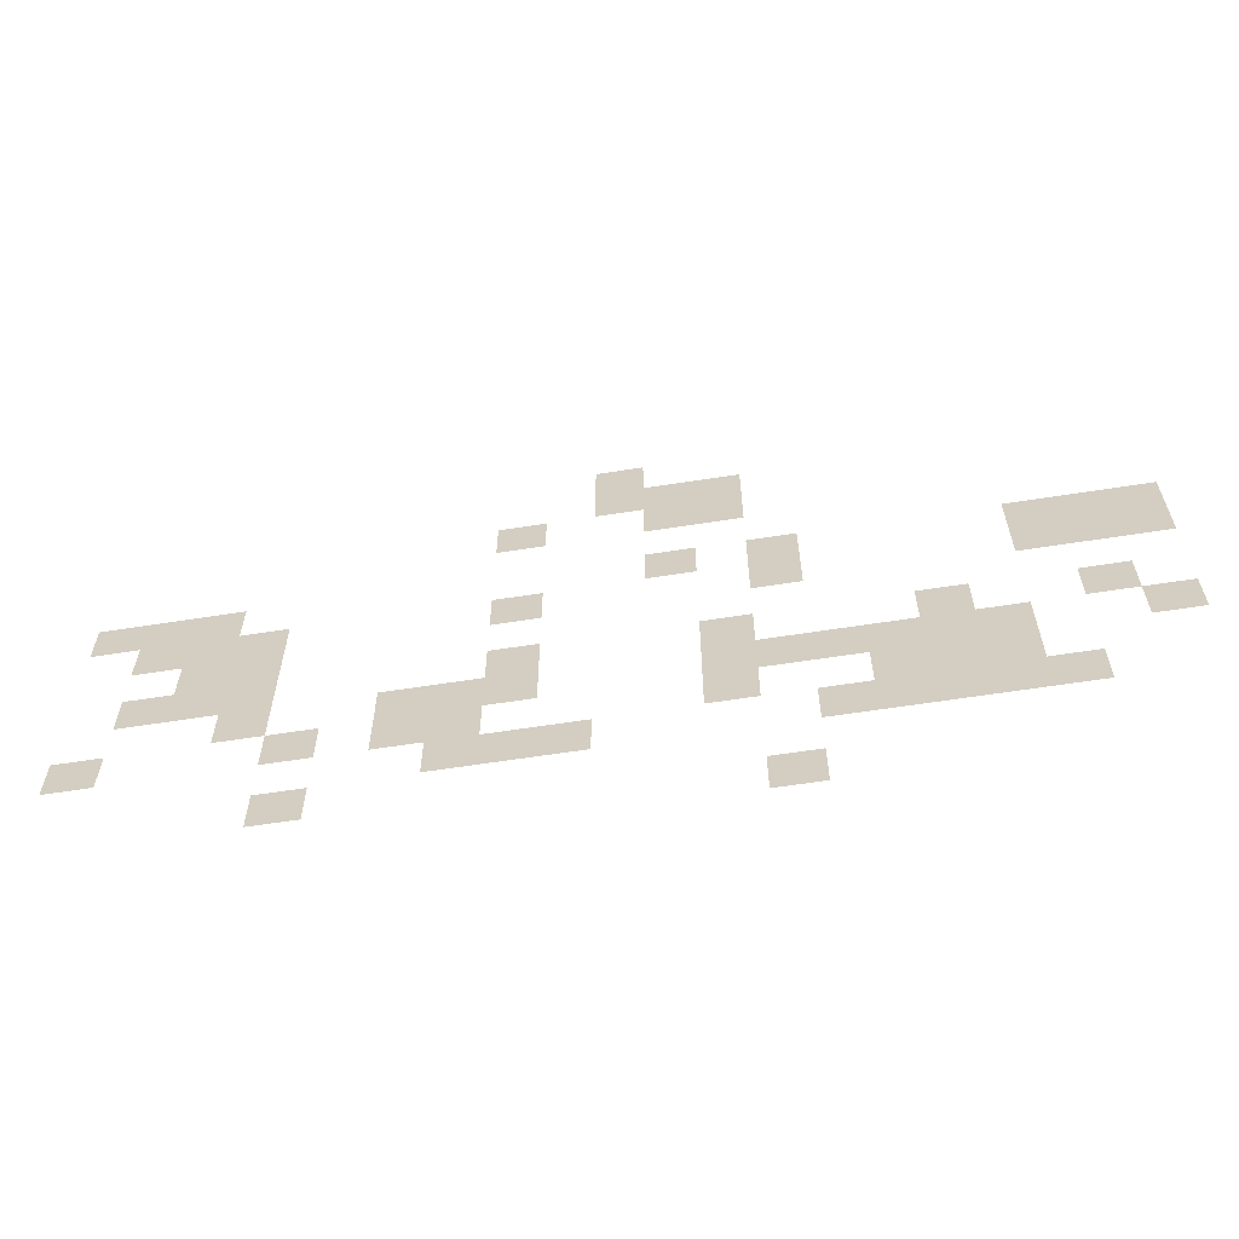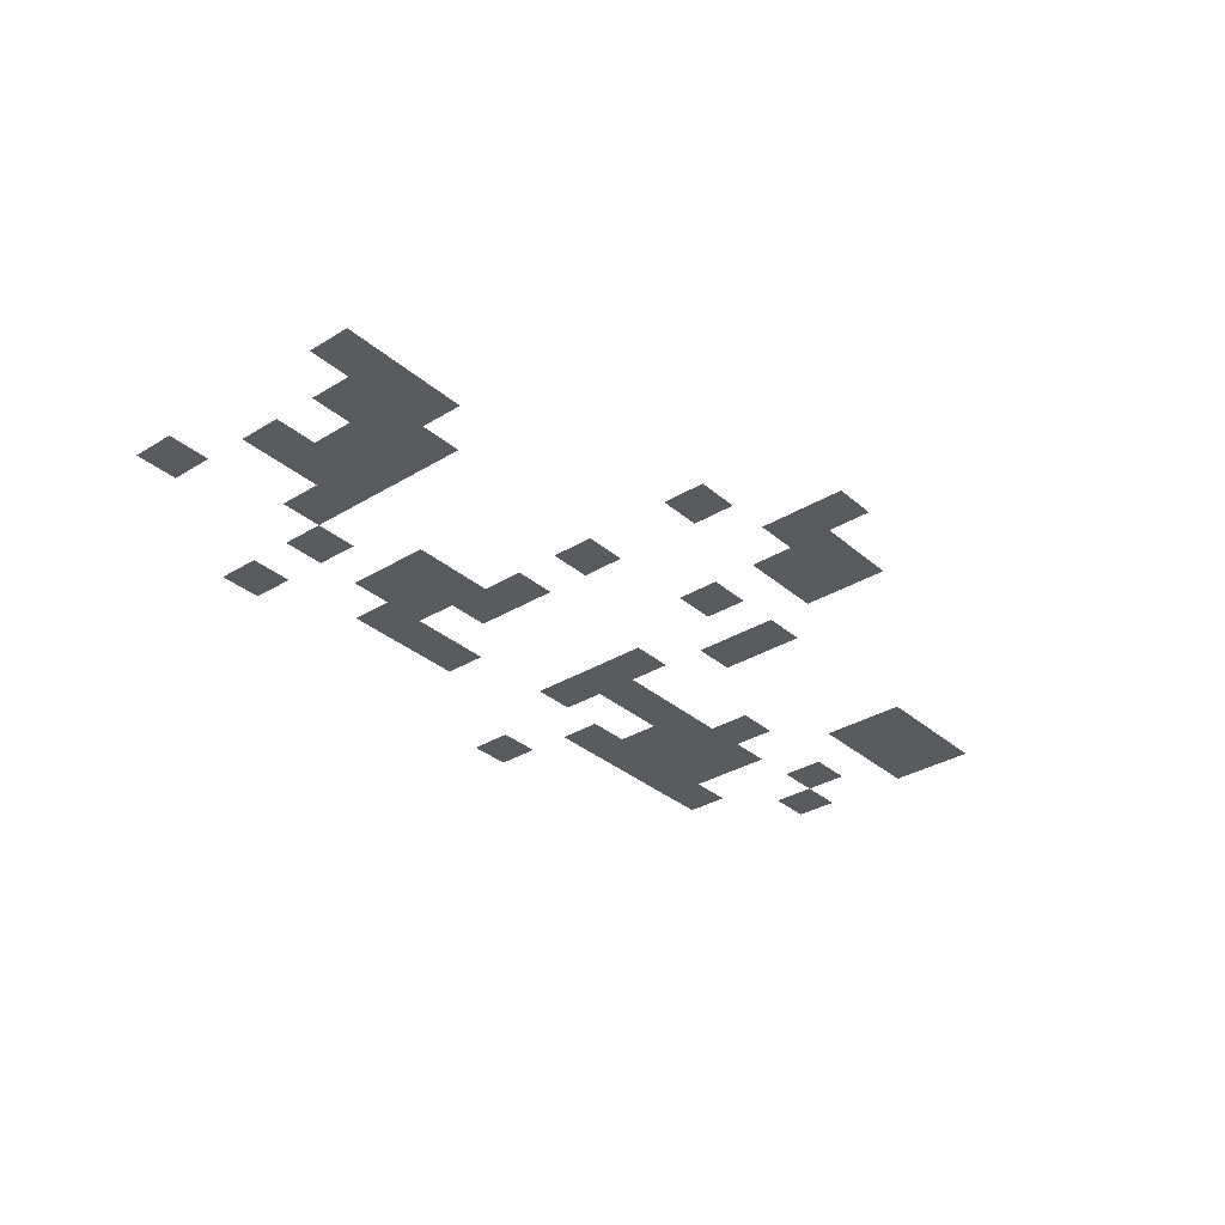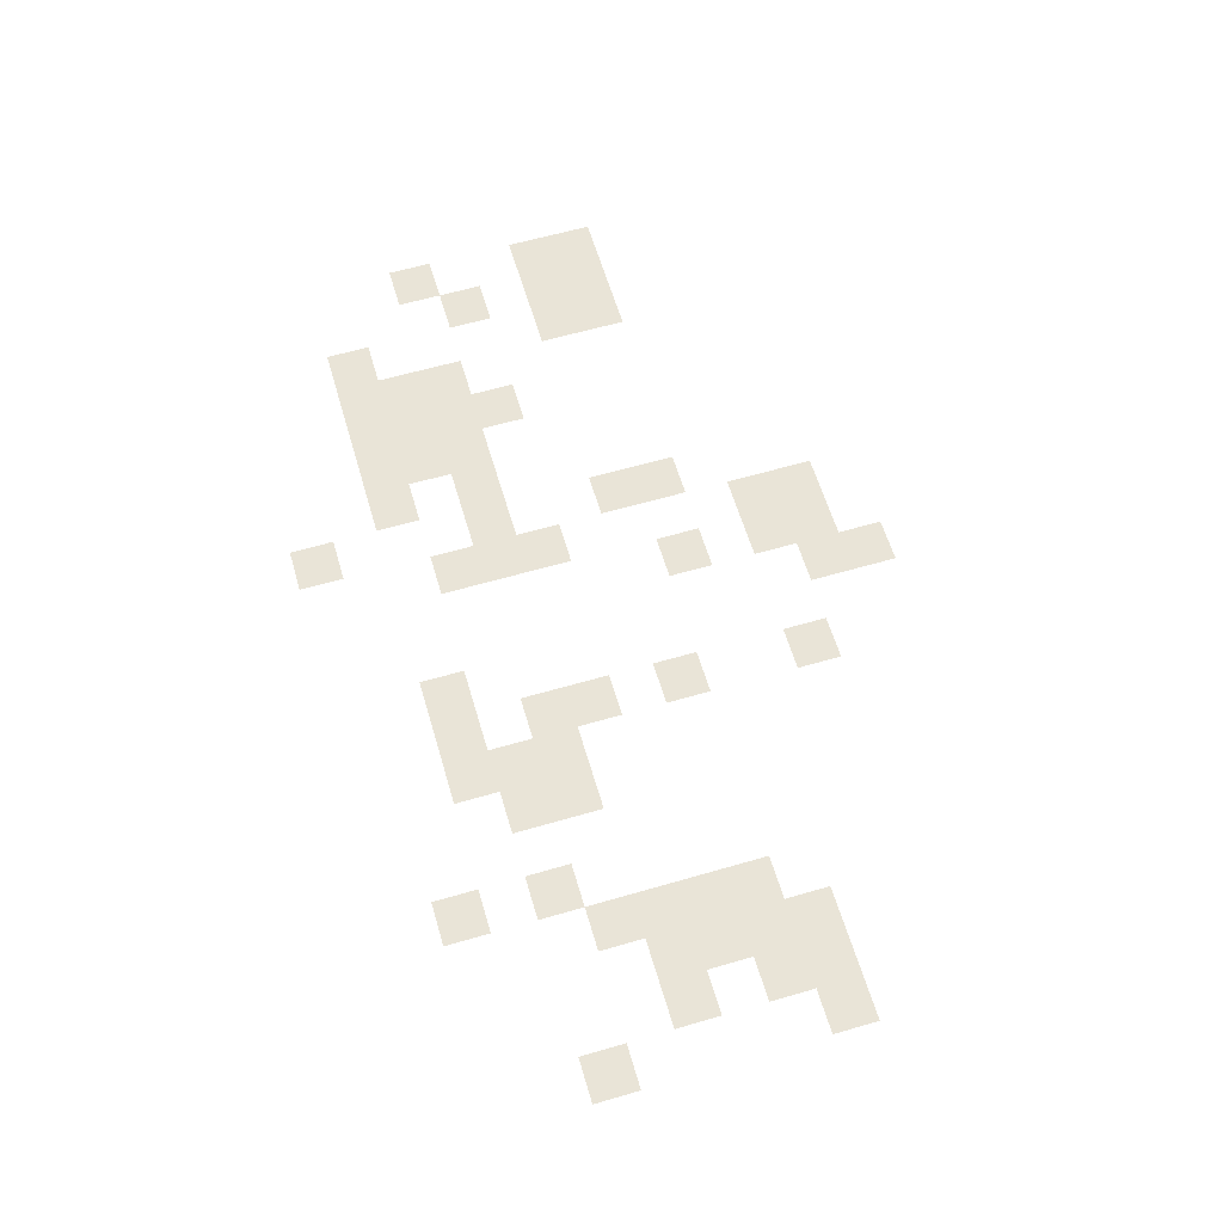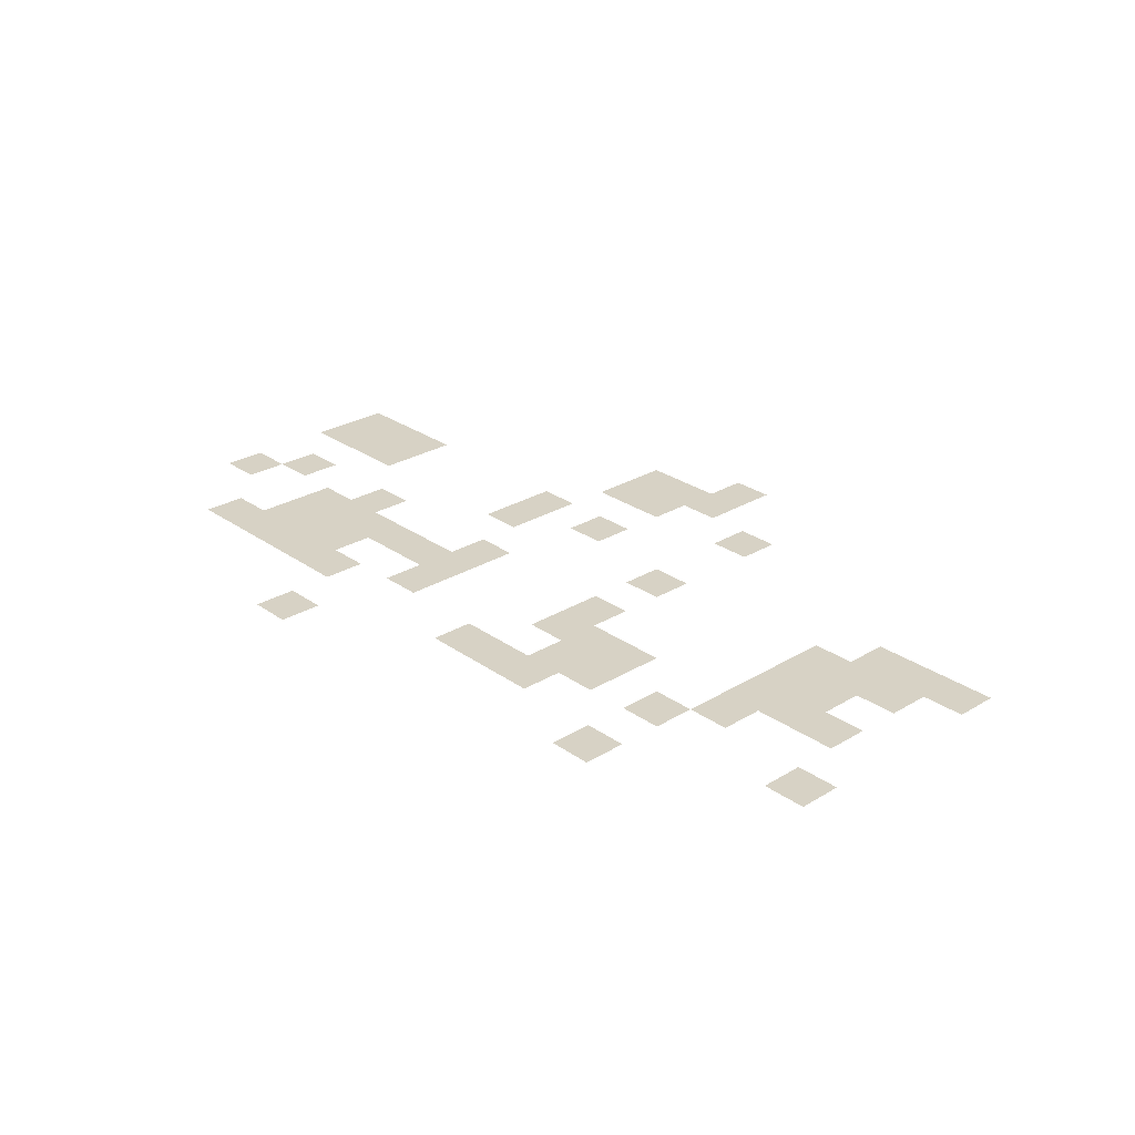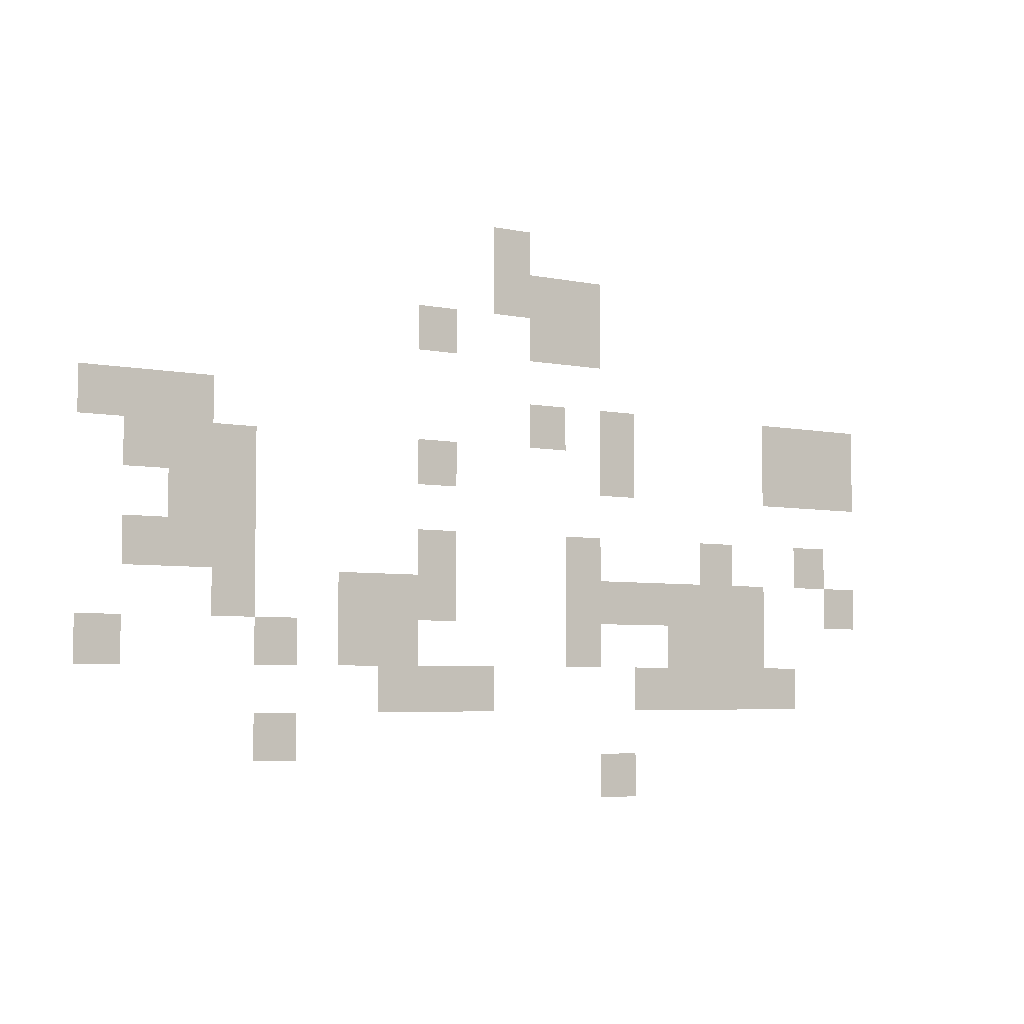
<metadata>
{"format":"obj","ext":"obj","renderer":"f3d","projection":"perspective","resolution":1024,"background":"white","views":[{"elev":-61.3,"azim":-170.9,"up":"+Y"},{"elev":-32.8,"azim":130.2,"up":"+Z"},{"elev":61.2,"azim":73.5,"up":"+Z"},{"elev":27.4,"azim":47.2,"up":"+Z"},{"elev":-4.8,"azim":145.7,"up":"+Y"}]}
</metadata>
<code>
v -12 -5 0
v -13 -5 0
v -13 -4 0
v -12 -4 0
v -12 -6 0
v -13 -6 0
v -13 -5 0
v -12 -5 0
v -13 -6 0
v -14 -6 0
v -14 -5 0
v -13 -5 0
v -14 -6 0
v -15 -6 0
v -15 -5 0
v -14 -5 0
v -10 -7 0
v -11 -7 0
v -11 -6 0
v -10 -6 0
v -13 -7 0
v -14 -7 0
v -14 -6 0
v -13 -6 0
v -14 -7 0
v -15 -7 0
v -15 -6 0
v -14 -6 0
v -2 -9 0
v -3 -9 0
v -3 -8 0
v -2 -8 0
v -3 -9 0
v -4 -9 0
v -4 -8 0
v -3 -8 0
v -4 -9 0
v -5 -9 0
v -5 -8 0
v -4 -8 0
v -13 -9 0
v -14 -9 0
v -14 -8 0
v -13 -8 0
v -15 -9 0
v -16 -9 0
v -16 -8 0
v -15 -8 0
v -20 -9 0
v -21 -9 0
v -21 -8 0
v -20 -8 0
v -21 -9 0
v -22 -9 0
v -22 -8 0
v -21 -8 0
v -22 -9 0
v -23 -9 0
v -23 -8 0
v -22 -8 0
v -3 -10 0
v -4 -10 0
v -4 -9 0
v -3 -9 0
v -4 -10 0
v -5 -10 0
v -5 -9 0
v -4 -9 0
v -5 -10 0
v -6 -10 0
v -6 -9 0
v -5 -9 0
v -10 -10 0
v -11 -10 0
v -11 -9 0
v -10 -9 0
v -15 -10 0
v -16 -10 0
v -16 -9 0
v -15 -9 0
v -20 -10 0
v -21 -10 0
v -21 -9 0
v -20 -9 0
v -21 -10 0
v -22 -10 0
v -22 -9 0
v -21 -9 0
v -22 -10 0
v -23 -10 0
v -23 -9 0
v -22 -9 0
v -4 -11 0
v -5 -11 0
v -5 -10 0
v -4 -10 0
v -5 -11 0
v -6 -11 0
v -6 -10 0
v -5 -10 0
v -3 -12 0
v -4 -12 0
v -4 -11 0
v -3 -11 0
v -4 -12 0
v -5 -12 0
v -5 -11 0
v -4 -11 0
v -5 -12 0
v -6 -12 0
v -6 -11 0
v -5 -11 0
v -10 -12 0
v -11 -12 0
v -11 -11 0
v -10 -11 0
v -14 -12 0
v -15 -12 0
v -15 -11 0
v -14 -11 0
v -18 -12 0
v -19 -12 0
v -19 -11 0
v -18 -11 0
v -21 -12 0
v -22 -12 0
v -22 -11 0
v -21 -11 0
v -5 -13 0
v -6 -13 0
v -6 -12 0
v -5 -12 0
v -8 -13 0
v -9 -13 0
v -9 -12 0
v -8 -12 0
v -9 -13 0
v -10 -13 0
v -10 -12 0
v -9 -12 0
v -10 -13 0
v -11 -13 0
v -11 -12 0
v -10 -12 0
v -14 -13 0
v -15 -13 0
v -15 -12 0
v -14 -12 0
v -15 -13 0
v -16 -13 0
v -16 -12 0
v -15 -12 0
v -16 -13 0
v -17 -13 0
v -17 -12 0
v -16 -12 0
v -17 -13 0
v -18 -13 0
v -18 -12 0
v -17 -12 0
v -18 -13 0
v -19 -13 0
v -19 -12 0
v -18 -12 0
v -19 -13 0
v -20 -13 0
v -20 -12 0
v -19 -12 0
v -22 -13 0
v -23 -13 0
v -23 -12 0
v -22 -12 0
v -2 -14 0
v -3 -14 0
v -3 -13 0
v -2 -13 0
v -6 -14 0
v -7 -14 0
v -7 -13 0
v -6 -13 0
v -8 -14 0
v -9 -14 0
v -9 -13 0
v -8 -13 0
v -9 -14 0
v -10 -14 0
v -10 -13 0
v -9 -13 0
v -14 -14 0
v -15 -14 0
v -15 -13 0
v -14 -13 0
v -17 -14 0
v -18 -14 0
v -18 -13 0
v -17 -13 0
v -18 -14 0
v -19 -14 0
v -19 -13 0
v -18 -13 0
v -19 -14 0
v -20 -14 0
v -20 -13 0
v -19 -13 0
v -9 -15 0
v -10 -15 0
v -10 -14 0
v -9 -14 0
v -10 -15 0
v -11 -15 0
v -11 -14 0
v -10 -14 0
v -11 -15 0
v -12 -15 0
v -12 -14 0
v -11 -14 0
v -16 -15 0
v -17 -15 0
v -17 -14 0
v -16 -14 0
v -17 -15 0
v -18 -15 0
v -18 -14 0
v -17 -14 0
v -18 -15 0
v -19 -15 0
v -19 -14 0
v -18 -14 0
v -19 -15 0
v -20 -15 0
v -20 -14 0
v -19 -14 0
v -20 -15 0
v -21 -15 0
v -21 -14 0
v -20 -14 0
v -6 -16 0
v -7 -16 0
v -7 -15 0
v -6 -15 0
v -15 -17 0
v -16 -17 0
v -16 -16 0
v -15 -16 0
g cave6_mesh_0002
f 1 2 3 4
f 5 6 7 8
f 9 10 11 12
f 13 14 15 16
f 17 18 19 20
f 21 22 23 24
f 25 26 27 28
f 29 30 31 32
f 33 34 35 36
f 37 38 39 40
f 41 42 43 44
f 45 46 47 48
f 49 50 51 52
f 53 54 55 56
f 57 58 59 60
f 61 62 63 64
f 65 66 67 68
f 69 70 71 72
f 73 74 75 76
f 77 78 79 80
f 81 82 83 84
f 85 86 87 88
f 89 90 91 92
f 93 94 95 96
f 97 98 99 100
f 101 102 103 104
f 105 106 107 108
f 109 110 111 112
f 113 114 115 116
f 117 118 119 120
f 121 122 123 124
f 125 126 127 128
f 129 130 131 132
f 133 134 135 136
f 137 138 139 140
f 141 142 143 144
f 145 146 147 148
f 149 150 151 152
f 153 154 155 156
f 157 158 159 160
f 161 162 163 164
f 165 166 167 168
f 169 170 171 172
f 173 174 175 176
f 177 178 179 180
f 181 182 183 184
f 185 186 187 188
f 189 190 191 192
f 193 194 195 196
f 197 198 199 200
f 201 202 203 204
f 205 206 207 208
f 209 210 211 212
f 213 214 215 216
f 217 218 219 220
f 221 222 223 224
f 225 226 227 228
f 229 230 231 232
f 233 234 235 236
f 237 238 239 240
f 241 242 243 244

</code>
